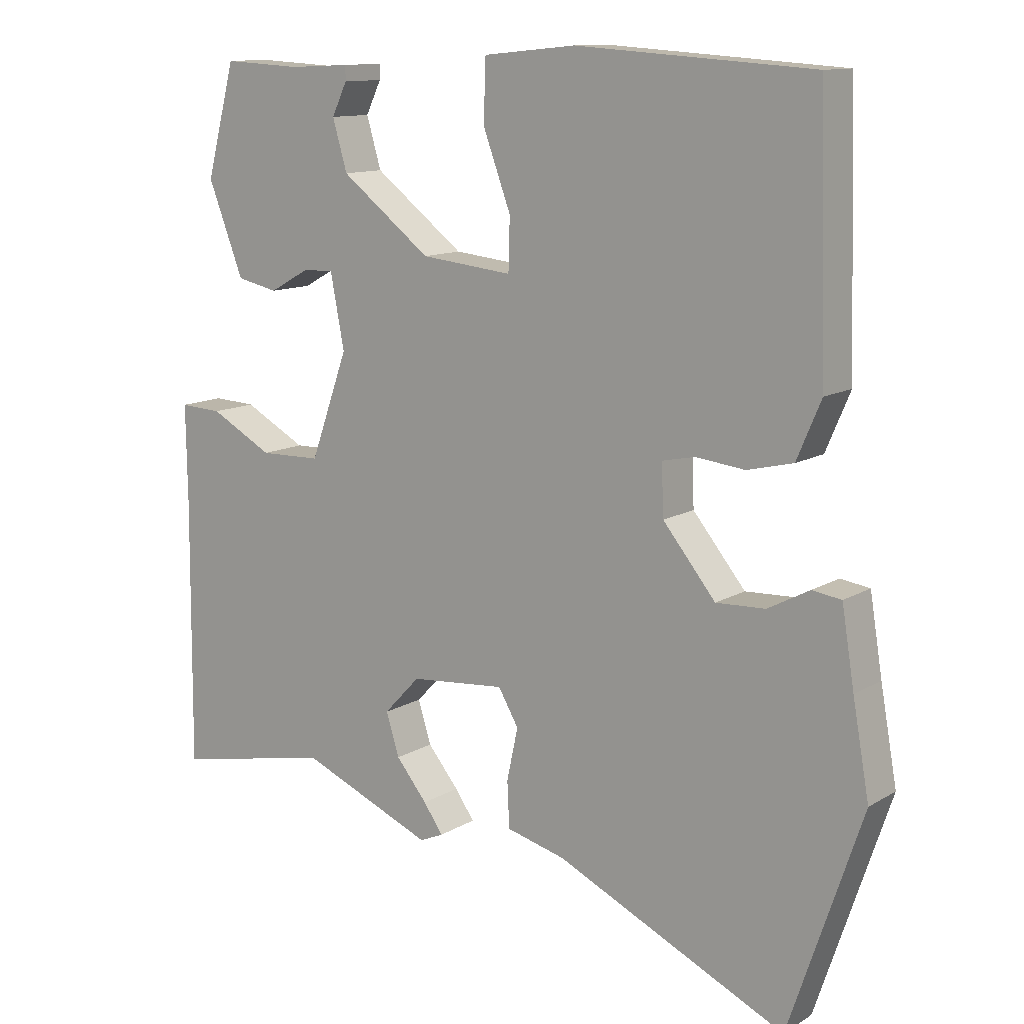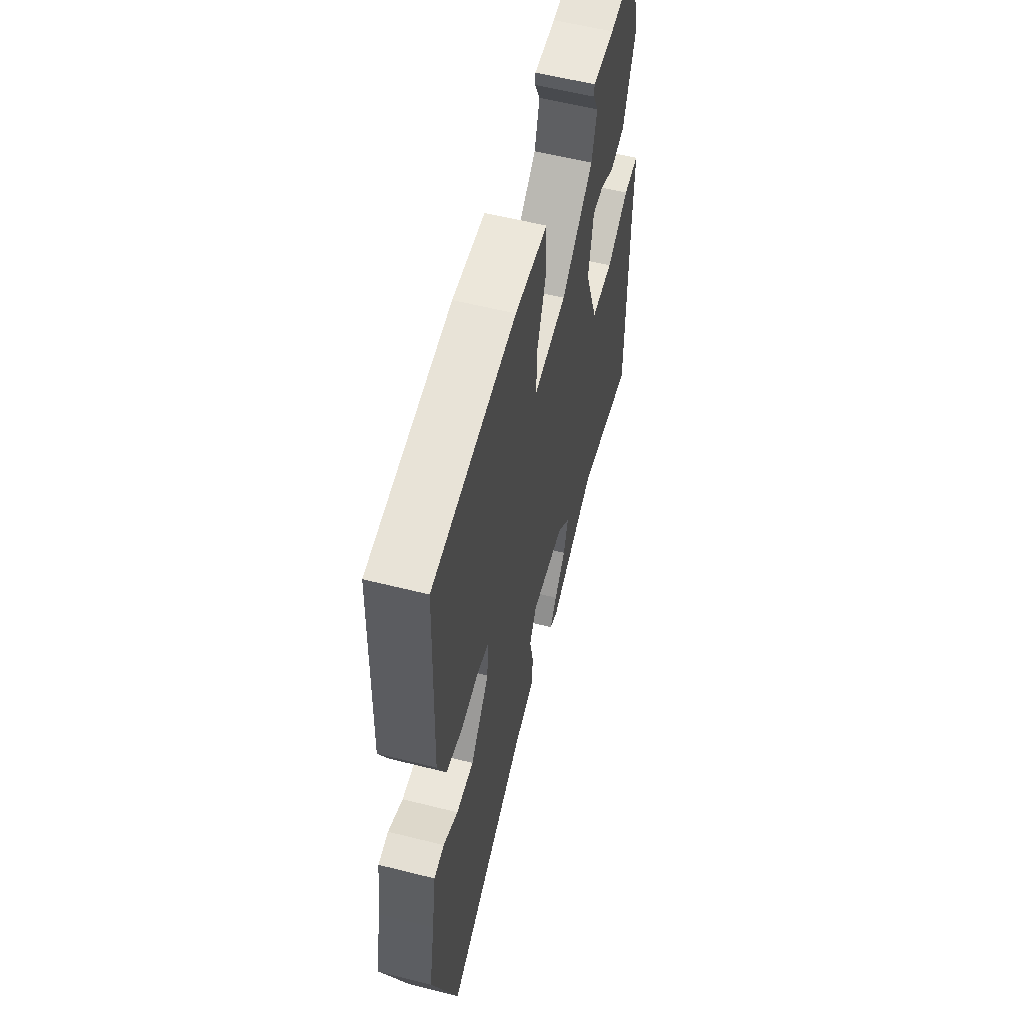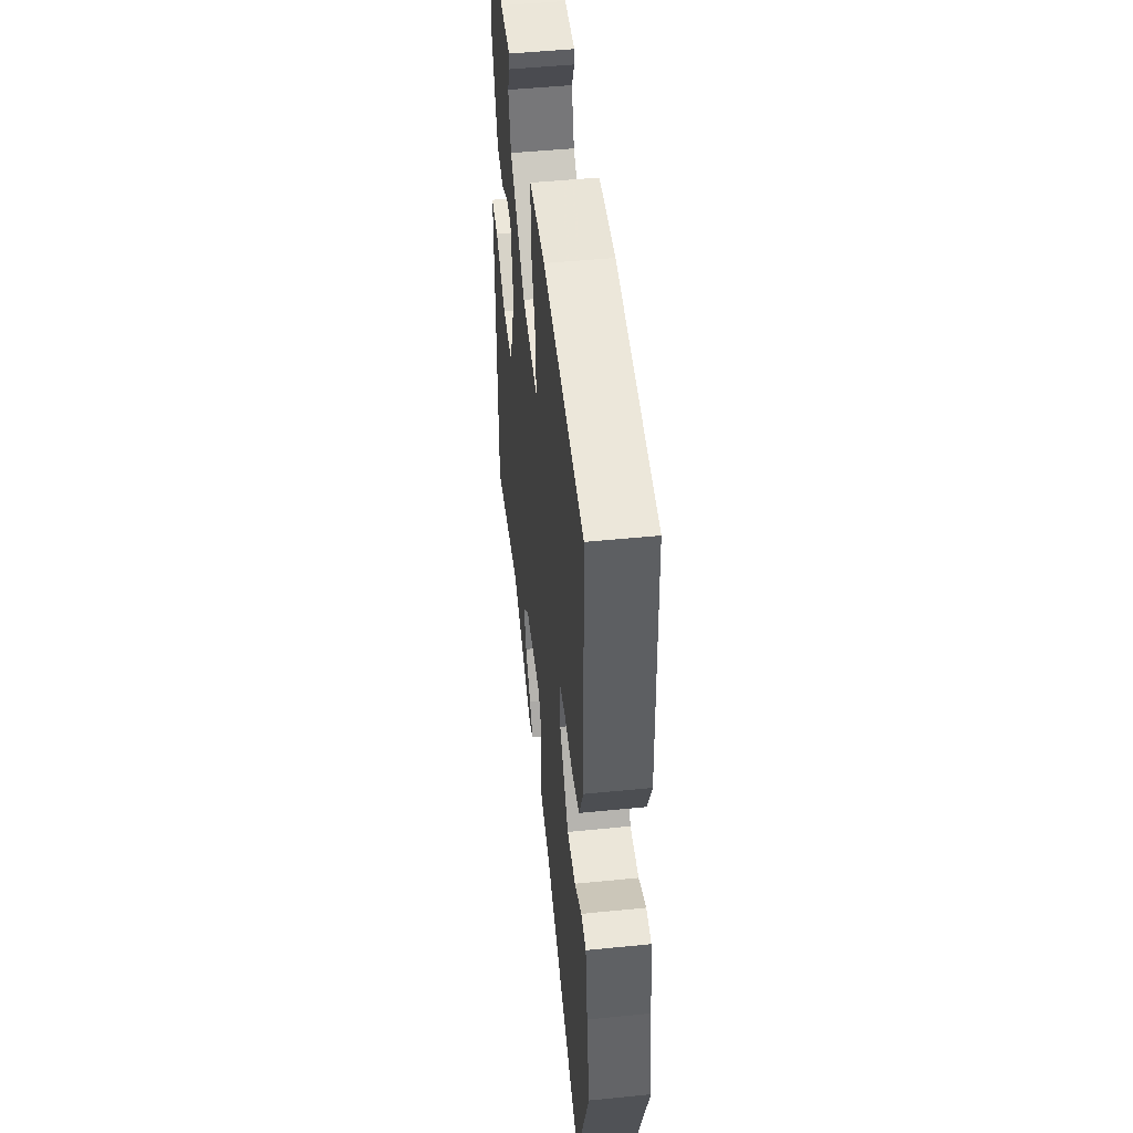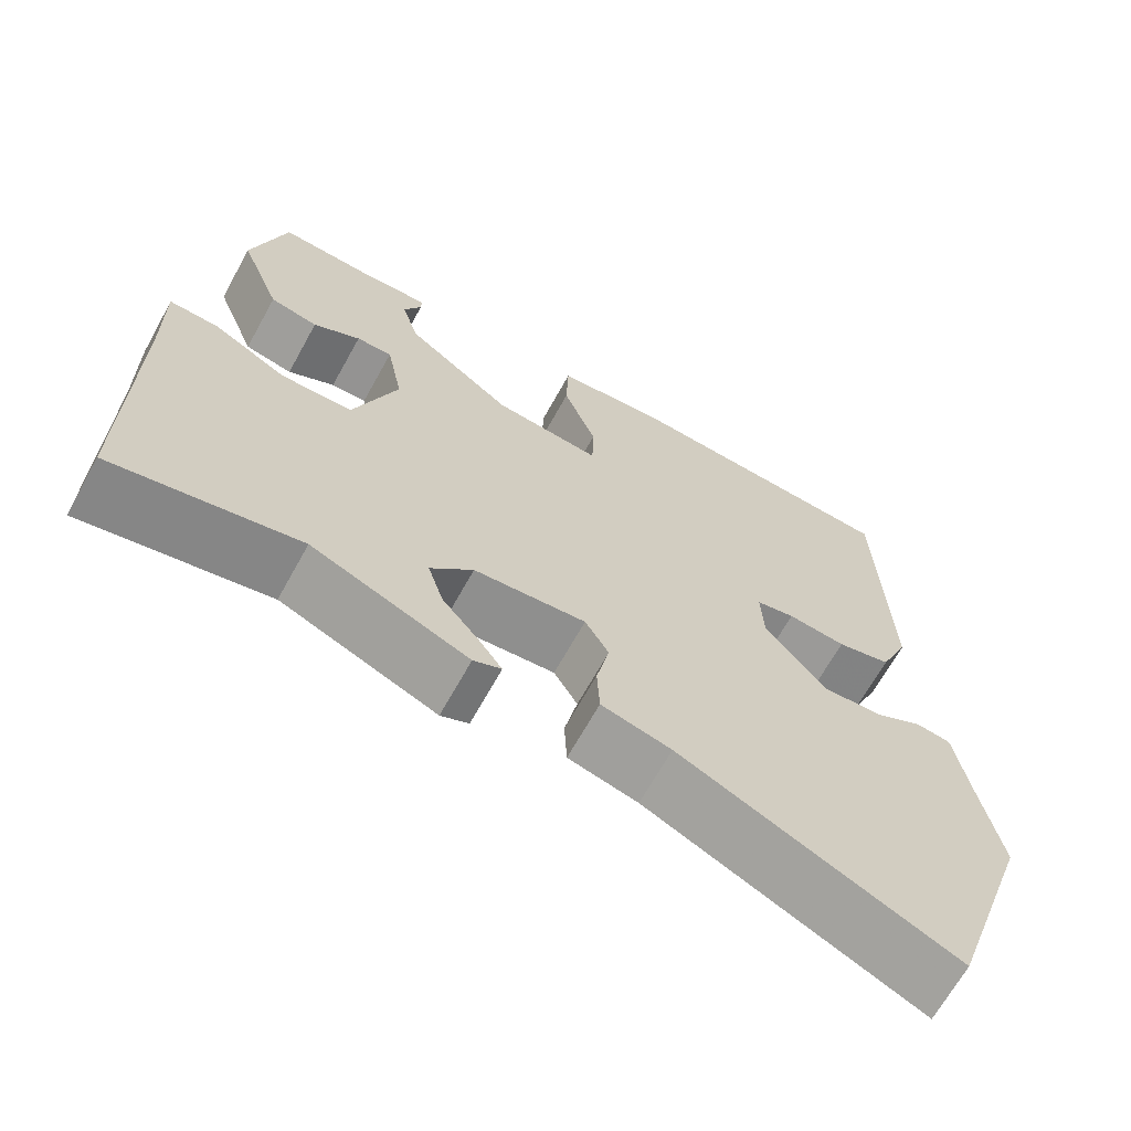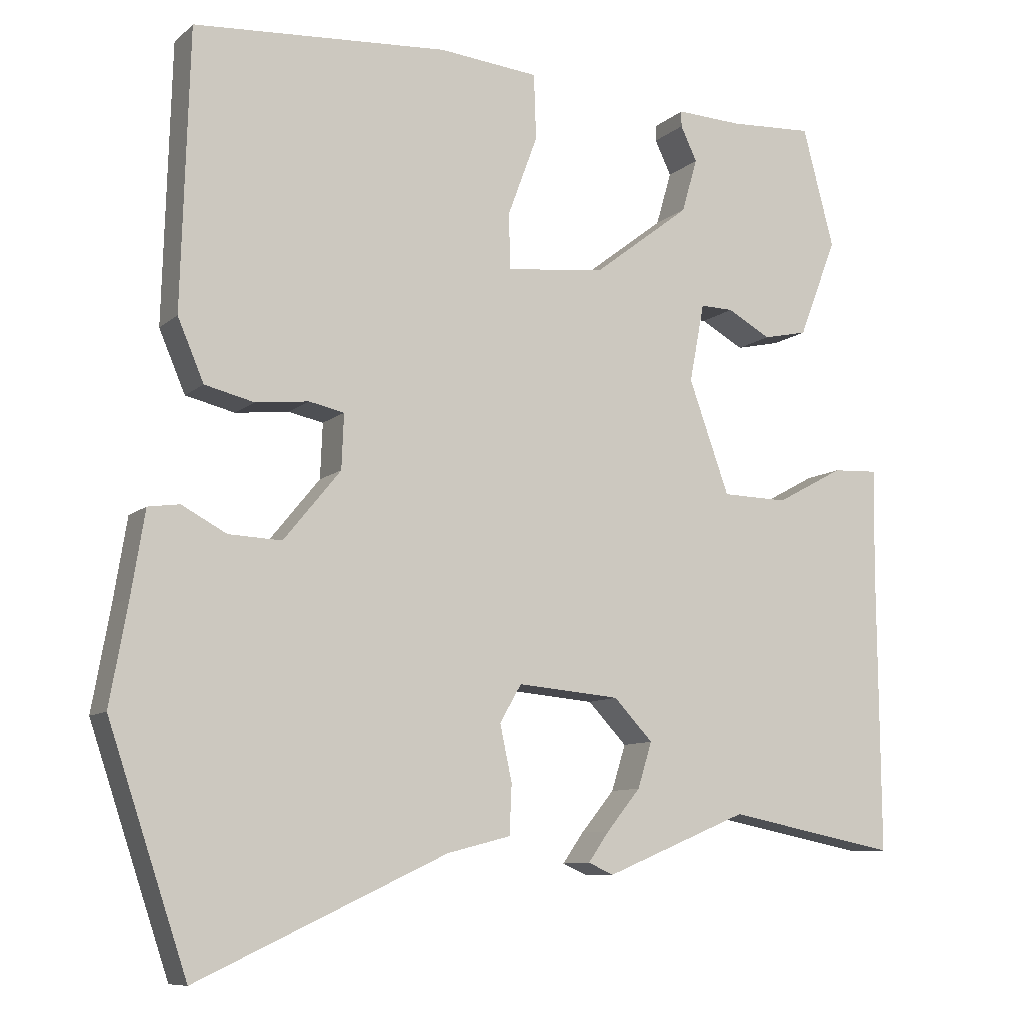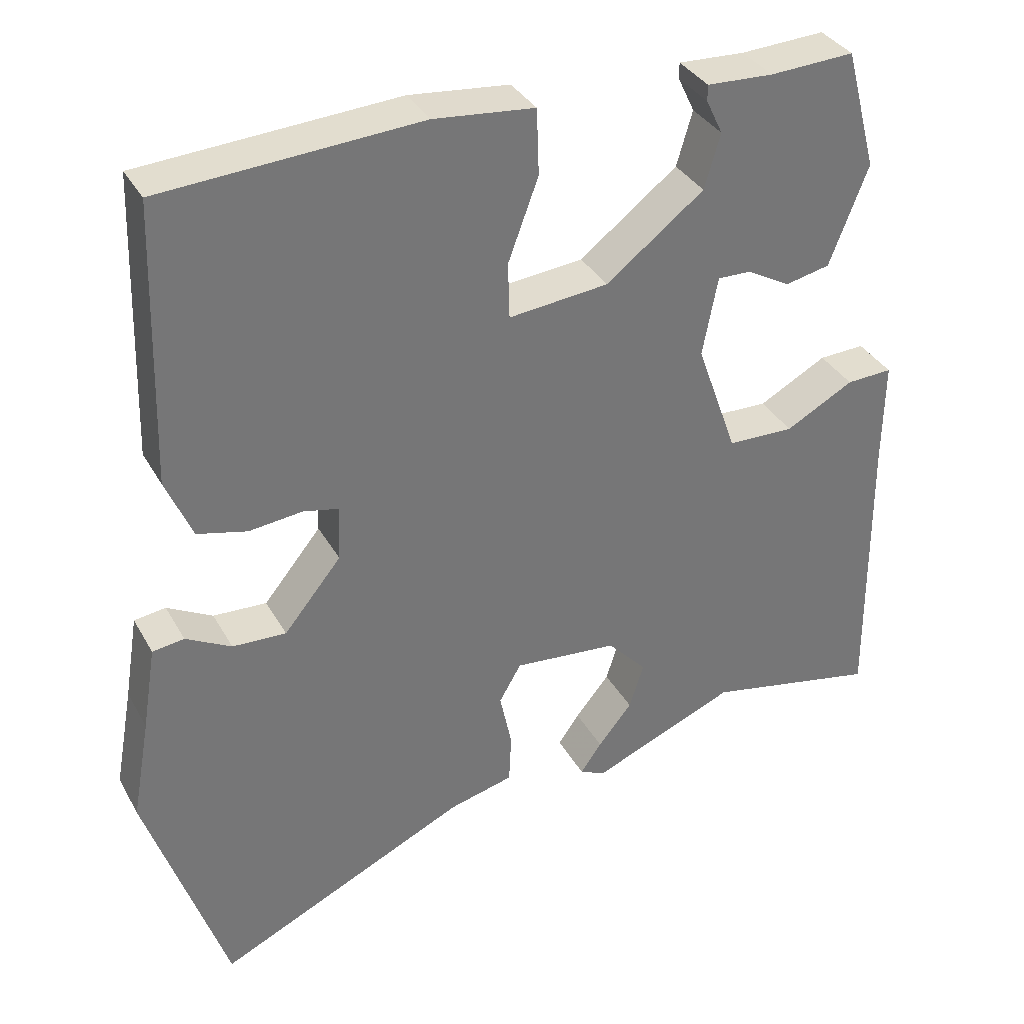
<metadata>
{"format":"obj","ext":"obj","renderer":"f3d","projection":"perspective","resolution":1024,"background":"white","views":[{"elev":12.1,"azim":-143.9,"up":"+Z"},{"elev":58.1,"azim":-75.4,"up":"+Z"},{"elev":49.5,"azim":-96.3,"up":"+Z"},{"elev":-67.3,"azim":151.0,"up":"+Z"},{"elev":-9.3,"azim":-26.6,"up":"+Z"},{"elev":34.7,"azim":-25.5,"up":"+Z"}]}
</metadata>
<code>
v 0.542 0.07 -0.508
v 0.314 0.07 -0.463
v 0.123 0.07 -0.543
v 0.089 0.07 -0.528
v 0.117 0.07 -0.488
v 0.162 0.07 -0.433
v 0.181 0.07 -0.372
v 0.129 0.07 -0.317
v -0.008 0.07 -0.305
v -0.037 0.07 -0.355
v -0.021 0.07 -0.43
v -0.024 0.07 -0.496
v -0.109 0.07 -0.518
v -0.442 0.07 -0.674
v -0.548 0.07 -0.359
v -0.524 0.07 -0.225
v -0.506 0.07 -0.114
v -0.464 0.07 -0.108
v -0.404 0.07 -0.14
v -0.333 0.07 -0.143
v -0.257 0.07 -0.05
v -0.254 0.07 0.023
v -0.301 0.07 0.033
v -0.372 0.07 0.025
v -0.438 0.07 0.041
v -0.473 0.07 0.123
v -0.462 0.07 0.494
v -0.121 0.07 0.517
v 0.012 0.07 0.504
v 0.015 0.07 0.417
v -0.025 0.07 0.309
v -0.023 0.07 0.235
v 0.109 0.07 0.249
v 0.239 0.07 0.349
v 0.26 0.07 0.421
v 0.238 0.07 0.467
v 0.238 0.07 0.488
v 0.326 0.07 0.484
v 0.438 0.07 0.49
v 0.48 0.07 0.331
v 0.429 0.07 0.199
v 0.37 0.07 0.186
v 0.312 0.07 0.218
v 0.268 0.07 0.219
v 0.248 0.07 0.114
v 0.302 0.07 -0.037
v 0.39 0.07 -0.039
v 0.48 0.07 0.01
v 0.541 0.07 0.013
v 0.539 0.07 -0.127
v 0.542 0 -0.508
v 0.314 0 -0.463
v 0.123 0 -0.543
v 0.089 0 -0.528
v 0.117 0 -0.488
v 0.162 0 -0.433
v 0.181 0 -0.372
v 0.129 0 -0.317
v -0.008 0 -0.305
v -0.037 0 -0.355
v -0.021 0 -0.43
v -0.024 0 -0.496
v -0.109 0 -0.518
v -0.442 0 -0.674
v -0.548 0 -0.359
v -0.524 0 -0.225
v -0.506 0 -0.114
v -0.464 0 -0.108
v -0.404 0 -0.14
v -0.333 0 -0.143
v -0.257 0 -0.05
v -0.254 0 0.023
v -0.301 0 0.033
v -0.372 0 0.025
v -0.438 0 0.041
v -0.473 0 0.123
v -0.462 0 0.494
v -0.121 0 0.517
v 0.012 0 0.504
v 0.015 0 0.417
v -0.025 0 0.309
v -0.023 0 0.235
v 0.109 0 0.249
v 0.239 0 0.349
v 0.26 0 0.421
v 0.238 0 0.467
v 0.238 0 0.488
v 0.326 0 0.484
v 0.438 0 0.49
v 0.48 0 0.331
v 0.429 0 0.199
v 0.37 0 0.186
v 0.312 0 0.218
v 0.268 0 0.219
v 0.248 0 0.114
v 0.302 0 -0.037
v 0.39 0 -0.039
v 0.48 0 0.01
v 0.541 0 0.013
v 0.539 0 -0.127
f 47 48 49 50
f 46 47 50 1
f 40 41 42 43
f 38 39 40 43
f 38 43 44
f 35 36 37 38
f 34 35 38 44
f 33 34 44 45
f 28 29 30 31
f 28 31 32
f 27 28 32
f 26 27 32
f 23 24 25 26
f 22 23 26 32
f 21 22 32 33
f 16 17 18 19
f 16 19 20
f 13 14 15 16
f 13 16 20
f 10 11 12 13
f 10 13 20 21
f 3 4 5 6
f 2 3 6
f 46 1 2 6
f 46 6 7
f 45 46 7 8
f 33 45 8 9
f 9 10 21 33
f 100 99 98 97
f 51 100 97 96
f 93 92 91 90
f 93 90 89 88
f 94 93 88
f 88 87 86 85
f 94 88 85 84
f 95 94 84 83
f 81 80 79 78
f 82 81 78
f 82 78 77
f 82 77 76
f 76 75 74 73
f 82 76 73 72
f 83 82 72 71
f 69 68 67 66
f 70 69 66
f 66 65 64 63
f 70 66 63
f 63 62 61 60
f 71 70 63 60
f 56 55 54 53
f 56 53 52
f 56 52 51 96
f 57 56 96
f 58 57 96 95
f 59 58 95 83
f 83 71 60 59
f 1 51 52 2
f 2 52 53 3
f 3 53 54 4
f 4 54 55 5
f 5 55 56 6
f 6 56 57 7
f 7 57 58 8
f 8 58 59 9
f 9 59 60 10
f 10 60 61 11
f 11 61 62 12
f 12 62 63 13
f 13 63 64 14
f 14 64 65 15
f 15 65 66 16
f 16 66 67 17
f 17 67 68 18
f 18 68 69 19
f 19 69 70 20
f 20 70 71 21
f 21 71 72 22
f 22 72 73 23
f 23 73 74 24
f 24 74 75 25
f 25 75 76 26
f 26 76 77 27
f 27 77 78 28
f 28 78 79 29
f 29 79 80 30
f 30 80 81 31
f 31 81 82 32
f 32 82 83 33
f 33 83 84 34
f 34 84 85 35
f 35 85 86 36
f 36 86 87 37
f 37 87 88 38
f 38 88 89 39
f 39 89 90 40
f 40 90 91 41
f 41 91 92 42
f 42 92 93 43
f 43 93 94 44
f 44 94 95 45
f 45 95 96 46
f 46 96 97 47
f 47 97 98 48
f 48 98 99 49
f 49 99 100 50
f 50 100 51 1

</code>
